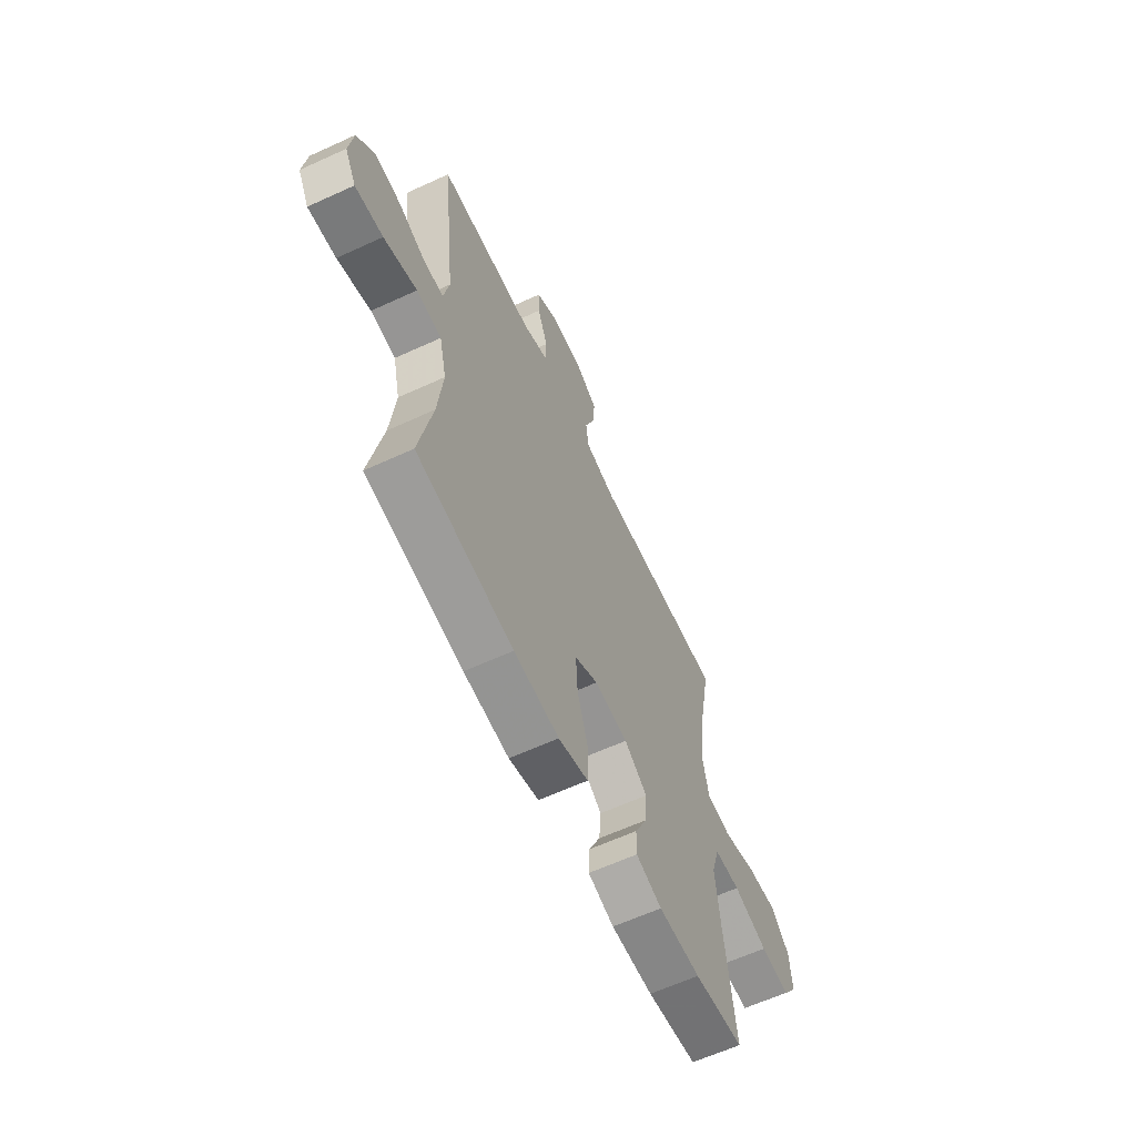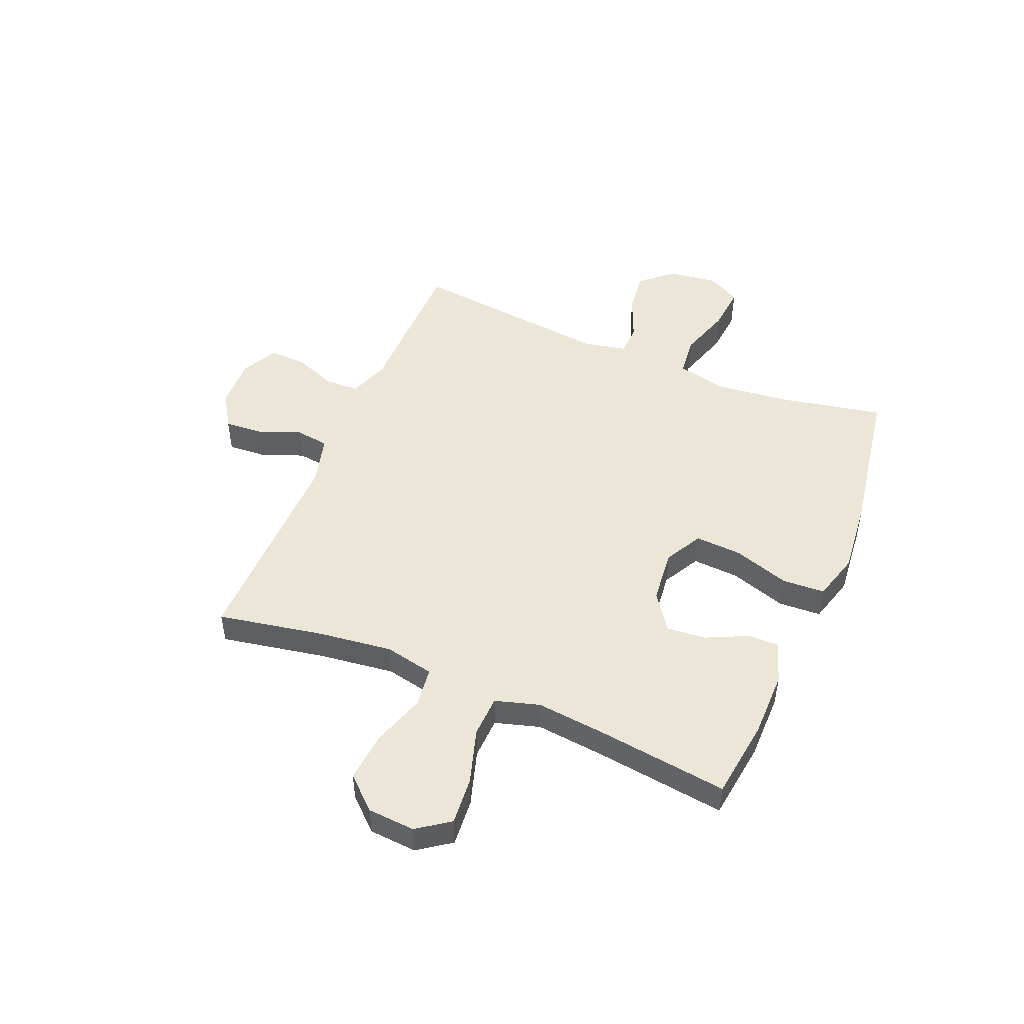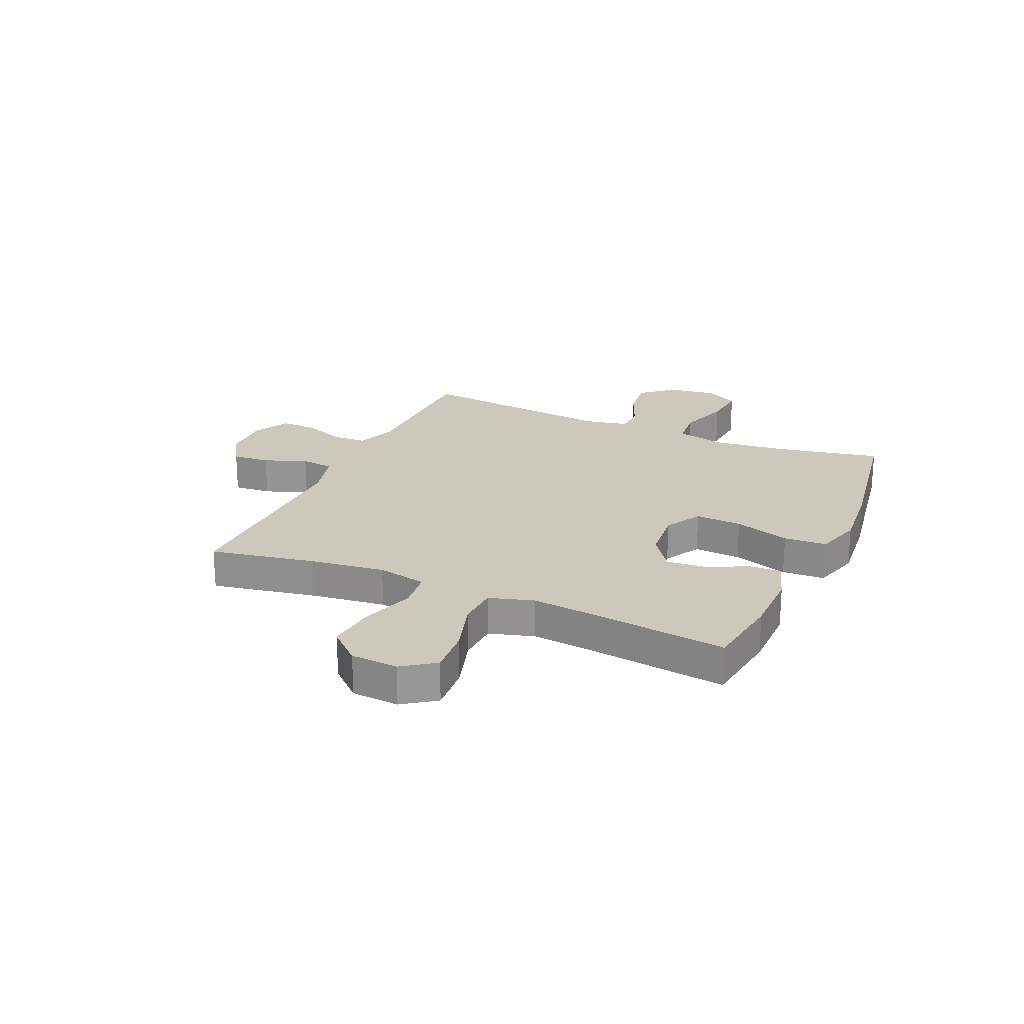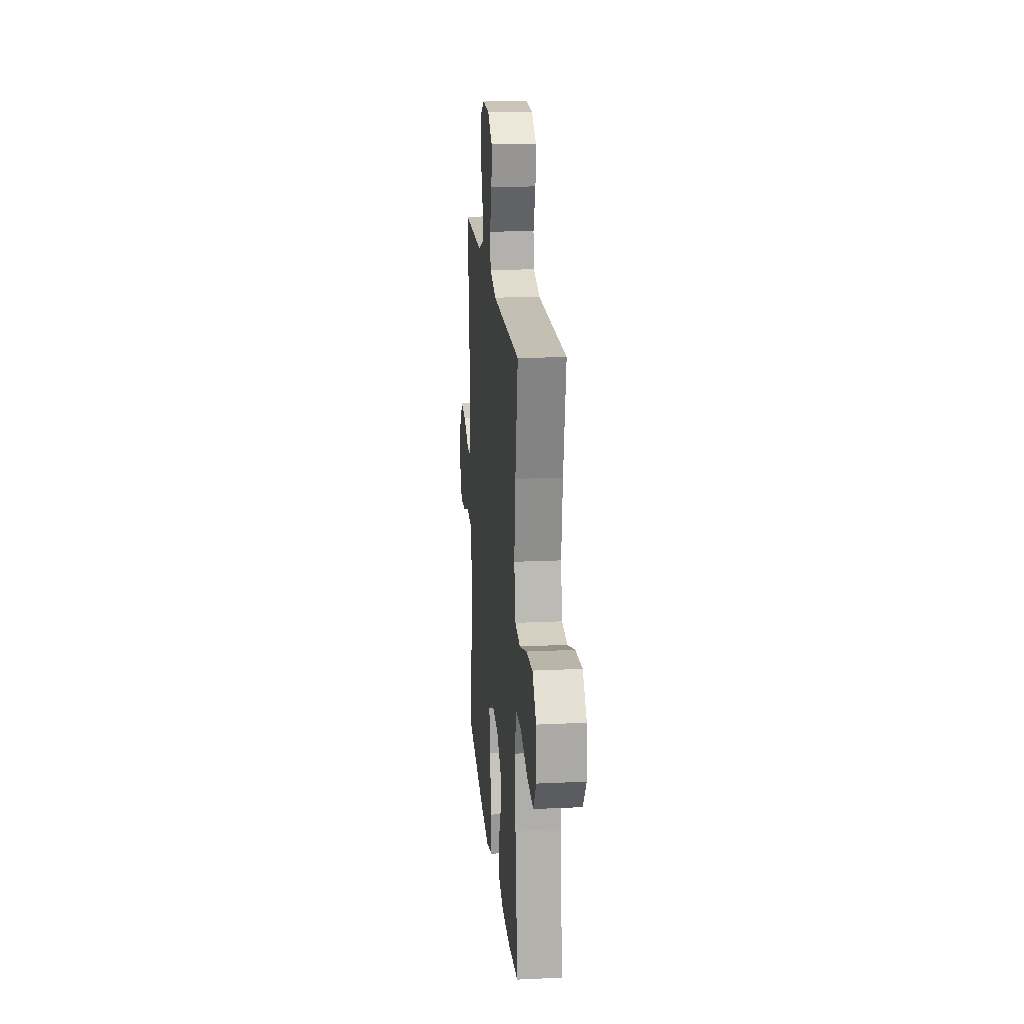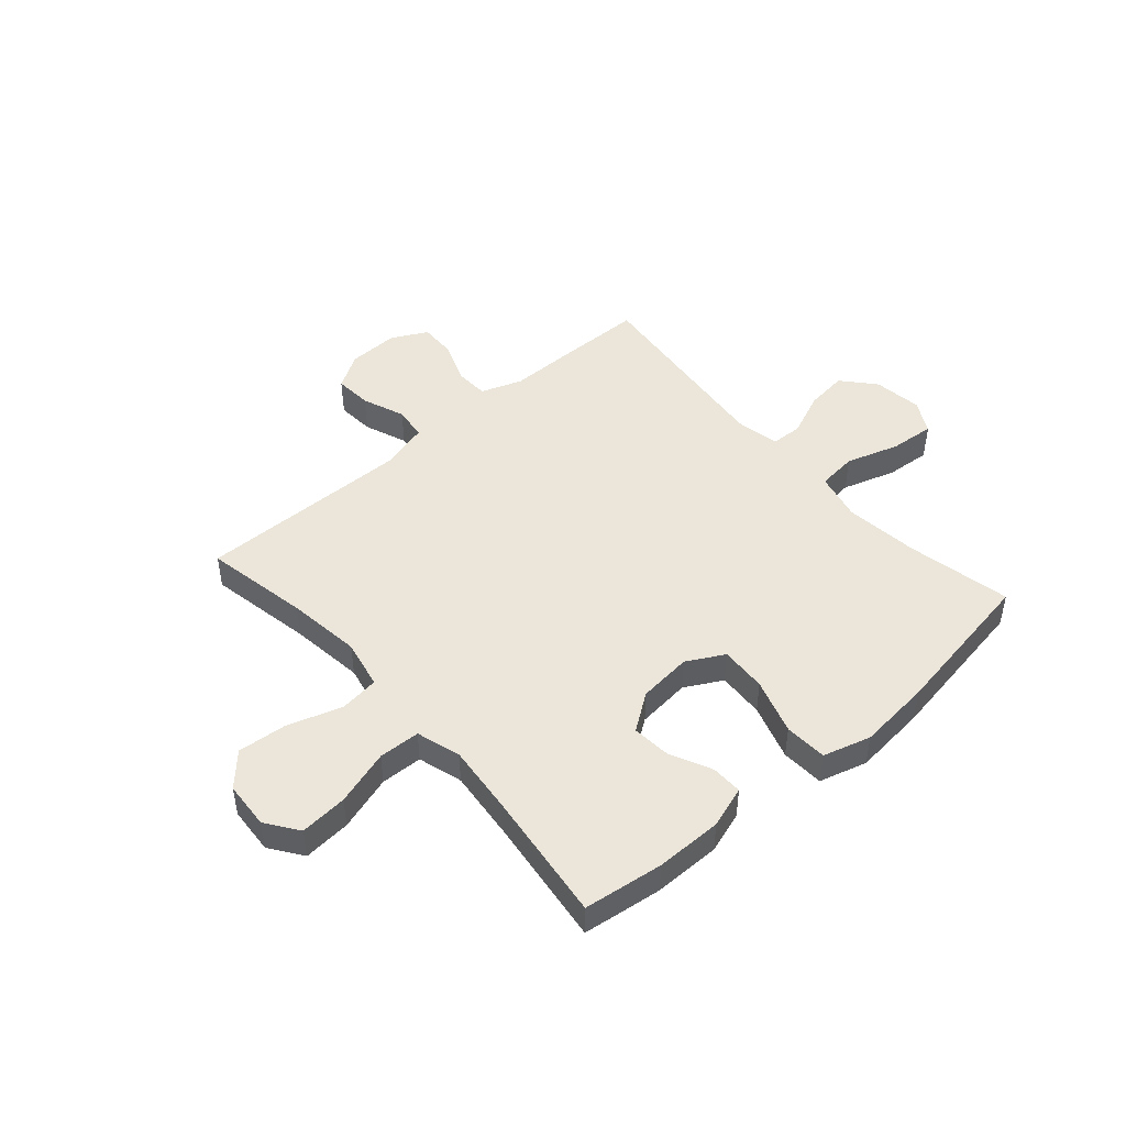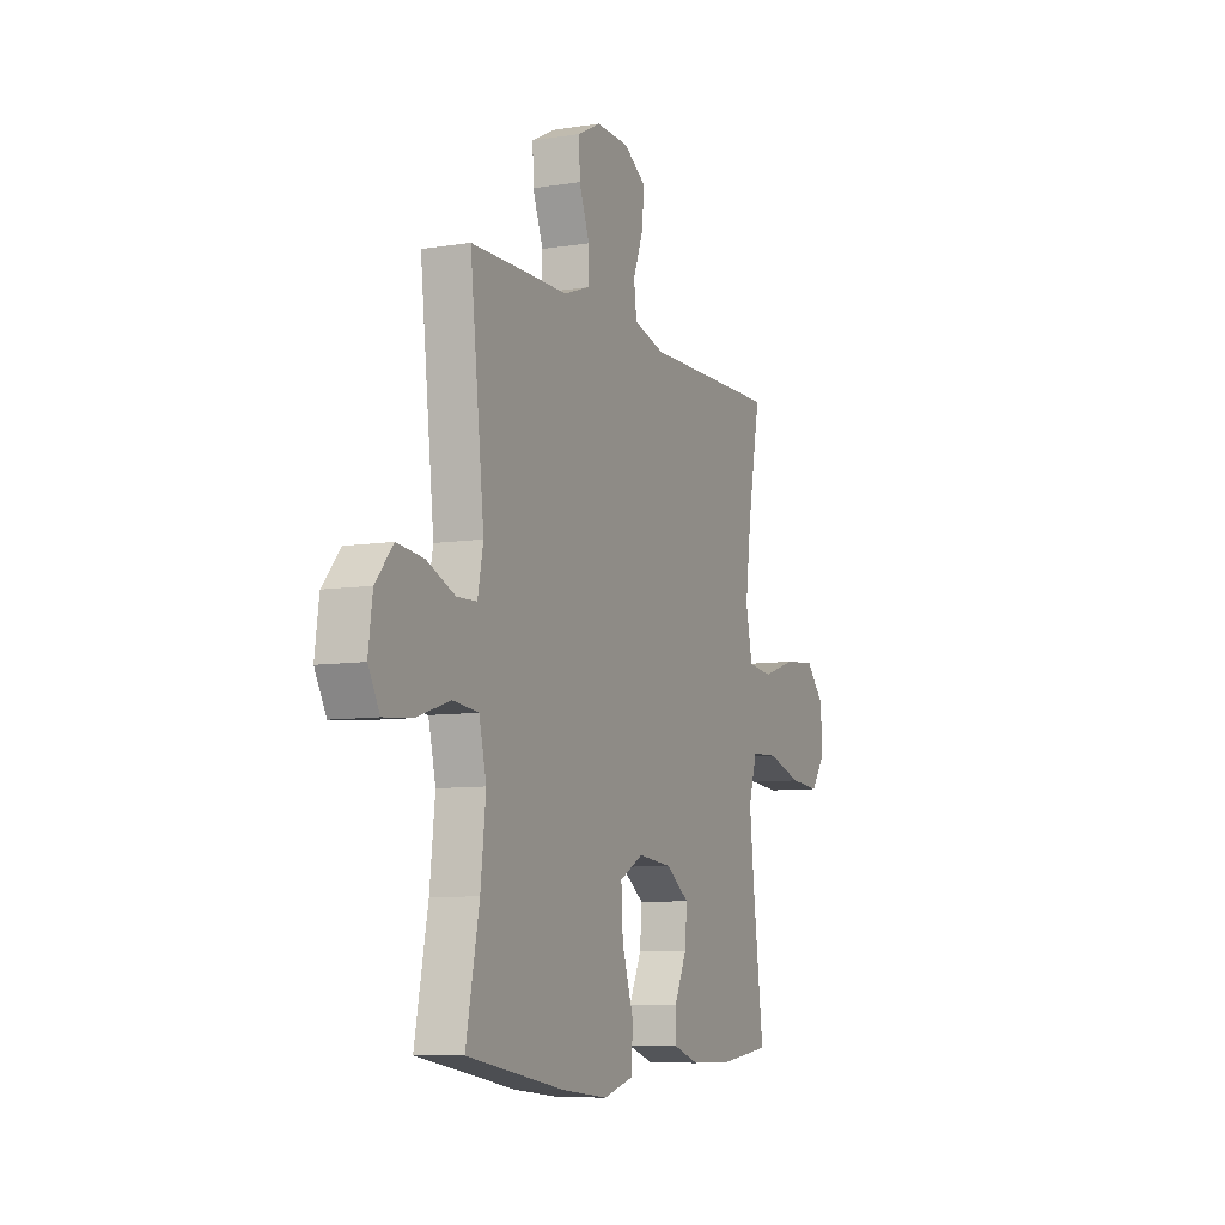
<metadata>
{"format":"obj","ext":"obj","renderer":"f3d","projection":"perspective","resolution":1024,"background":"white","views":[{"elev":-62.2,"azim":-65.0,"up":"+Z"},{"elev":48.9,"azim":112.7,"up":"+Y"},{"elev":22.2,"azim":114.0,"up":"+Y"},{"elev":18.7,"azim":84.9,"up":"+Z"},{"elev":46.9,"azim":138.8,"up":"+Y"},{"elev":-8.2,"azim":-66.2,"up":"+Z"}]}
</metadata>
<code>
v 0.5 0.07 -0.5
v 0.355 0.07 -0.519
v 0.233 0.07 -0.519
v 0.157 0.07 -0.494
v 0.158 0.07 -0.437
v 0.194 0.07 -0.361
v 0.2 0.07 -0.29
v 0.133 0.07 -0.243
v 0.035 0.07 -0.233
v -0.033 0.07 -0.27
v -0.028 0.07 -0.355
v 0.005 0.07 -0.457
v 0.001 0.07 -0.535
v -0.086 0.07 -0.56
v -0.218 0.07 -0.547
v -0.5 0.07 -0.5
v -0.462 0.07 -0.309
v -0.447 0.07 -0.174
v -0.468 0.07 -0.085
v -0.541 0.07 -0.077
v -0.638 0.07 -0.108
v -0.72 0.07 -0.115
v -0.753 0.07 -0.055
v -0.741 0.07 0.034
v -0.69 0.07 0.093
v -0.613 0.07 0.084
v -0.532 0.07 0.05
v -0.475 0.07 0.052
v -0.459 0.07 0.132
v -0.5 0.07 0.5
v -0.336 0.07 0.502
v -0.22 0.07 0.502
v -0.145 0.07 0.529
v -0.143 0.07 0.591
v -0.173 0.07 0.669
v -0.175 0.07 0.736
v -0.11 0.07 0.77
v -0.016 0.07 0.767
v 0.048 0.07 0.727
v 0.043 0.07 0.658
v 0.013 0.07 0.58
v 0.021 0.07 0.519
v 0.111 0.07 0.495
v 0.5 0.07 0.5
v 0.464 0.07 0.308
v 0.447 0.07 0.173
v 0.466 0.07 0.083
v 0.538 0.07 0.074
v 0.637 0.07 0.106
v 0.727 0.07 0.114
v 0.78 0.07 0.056
v 0.786 0.07 -0.03
v 0.744 0.07 -0.089
v 0.657 0.07 -0.082
v 0.556 0.07 -0.051
v 0.48 0.07 -0.054
v 0.456 0.07 -0.135
v 0.469 0.07 -0.259
v 0.5 0 -0.5
v 0.355 0 -0.519
v 0.233 0 -0.519
v 0.157 0 -0.494
v 0.158 0 -0.437
v 0.194 0 -0.361
v 0.2 0 -0.29
v 0.133 0 -0.243
v 0.035 0 -0.233
v -0.033 0 -0.27
v -0.028 0 -0.355
v 0.005 0 -0.457
v 0.001 0 -0.535
v -0.086 0 -0.56
v -0.218 0 -0.547
v -0.5 0 -0.5
v -0.462 0 -0.309
v -0.447 0 -0.174
v -0.468 0 -0.085
v -0.541 0 -0.077
v -0.638 0 -0.108
v -0.72 0 -0.115
v -0.753 0 -0.055
v -0.741 0 0.034
v -0.69 0 0.093
v -0.613 0 0.084
v -0.532 0 0.05
v -0.475 0 0.052
v -0.459 0 0.132
v -0.5 0 0.5
v -0.336 0 0.502
v -0.22 0 0.502
v -0.145 0 0.529
v -0.143 0 0.591
v -0.173 0 0.669
v -0.175 0 0.736
v -0.11 0 0.77
v -0.016 0 0.767
v 0.048 0 0.727
v 0.043 0 0.658
v 0.013 0 0.58
v 0.021 0 0.519
v 0.111 0 0.495
v 0.5 0 0.5
v 0.464 0 0.308
v 0.447 0 0.173
v 0.466 0 0.083
v 0.538 0 0.074
v 0.637 0 0.106
v 0.727 0 0.114
v 0.78 0 0.056
v 0.786 0 -0.03
v 0.744 0 -0.089
v 0.657 0 -0.082
v 0.556 0 -0.051
v 0.48 0 -0.054
v 0.456 0 -0.135
v 0.469 0 -0.259
f 52 53 54 55
f 52 55 56
f 51 52 56
f 48 49 50 51
f 48 51 56
f 47 48 56
f 46 47 56 57
f 43 44 45
f 42 43 45 46
f 38 39 40 41
f 38 41 42
f 37 38 42
f 34 35 36 37
f 33 34 37 42
f 32 33 42 46
f 29 30 31 32
f 28 29 32 46
f 24 25 26 27
f 24 27 28
f 23 24 28
f 20 21 22 23
f 20 23 28 46
f 14 15 16 17
f 14 17 18
f 11 12 13 14
f 10 11 14 18
f 9 10 18 19
f 3 4 5 6
f 3 6 7
f 58 1 2 3
f 57 58 3 7
f 19 20 46 57
f 8 9 19 57
f 7 8 57
f 113 112 111 110
f 114 113 110
f 114 110 109
f 109 108 107 106
f 114 109 106
f 114 106 105
f 115 114 105 104
f 103 102 101
f 104 103 101 100
f 99 98 97 96
f 100 99 96
f 100 96 95
f 95 94 93 92
f 100 95 92 91
f 104 100 91 90
f 90 89 88 87
f 104 90 87 86
f 85 84 83 82
f 86 85 82
f 86 82 81
f 81 80 79 78
f 104 86 81 78
f 75 74 73 72
f 76 75 72
f 72 71 70 69
f 76 72 69 68
f 77 76 68 67
f 64 63 62 61
f 65 64 61
f 61 60 59 116
f 65 61 116 115
f 115 104 78 77
f 115 77 67 66
f 115 66 65
f 1 59 60 2
f 2 60 61 3
f 3 61 62 4
f 4 62 63 5
f 5 63 64 6
f 6 64 65 7
f 7 65 66 8
f 8 66 67 9
f 9 67 68 10
f 10 68 69 11
f 11 69 70 12
f 12 70 71 13
f 13 71 72 14
f 14 72 73 15
f 15 73 74 16
f 16 74 75 17
f 17 75 76 18
f 18 76 77 19
f 19 77 78 20
f 20 78 79 21
f 21 79 80 22
f 22 80 81 23
f 23 81 82 24
f 24 82 83 25
f 25 83 84 26
f 26 84 85 27
f 27 85 86 28
f 28 86 87 29
f 29 87 88 30
f 30 88 89 31
f 31 89 90 32
f 32 90 91 33
f 33 91 92 34
f 34 92 93 35
f 35 93 94 36
f 36 94 95 37
f 37 95 96 38
f 38 96 97 39
f 39 97 98 40
f 40 98 99 41
f 41 99 100 42
f 42 100 101 43
f 43 101 102 44
f 44 102 103 45
f 45 103 104 46
f 46 104 105 47
f 47 105 106 48
f 48 106 107 49
f 49 107 108 50
f 50 108 109 51
f 51 109 110 52
f 52 110 111 53
f 53 111 112 54
f 54 112 113 55
f 55 113 114 56
f 56 114 115 57
f 57 115 116 58
f 58 116 59 1

</code>
